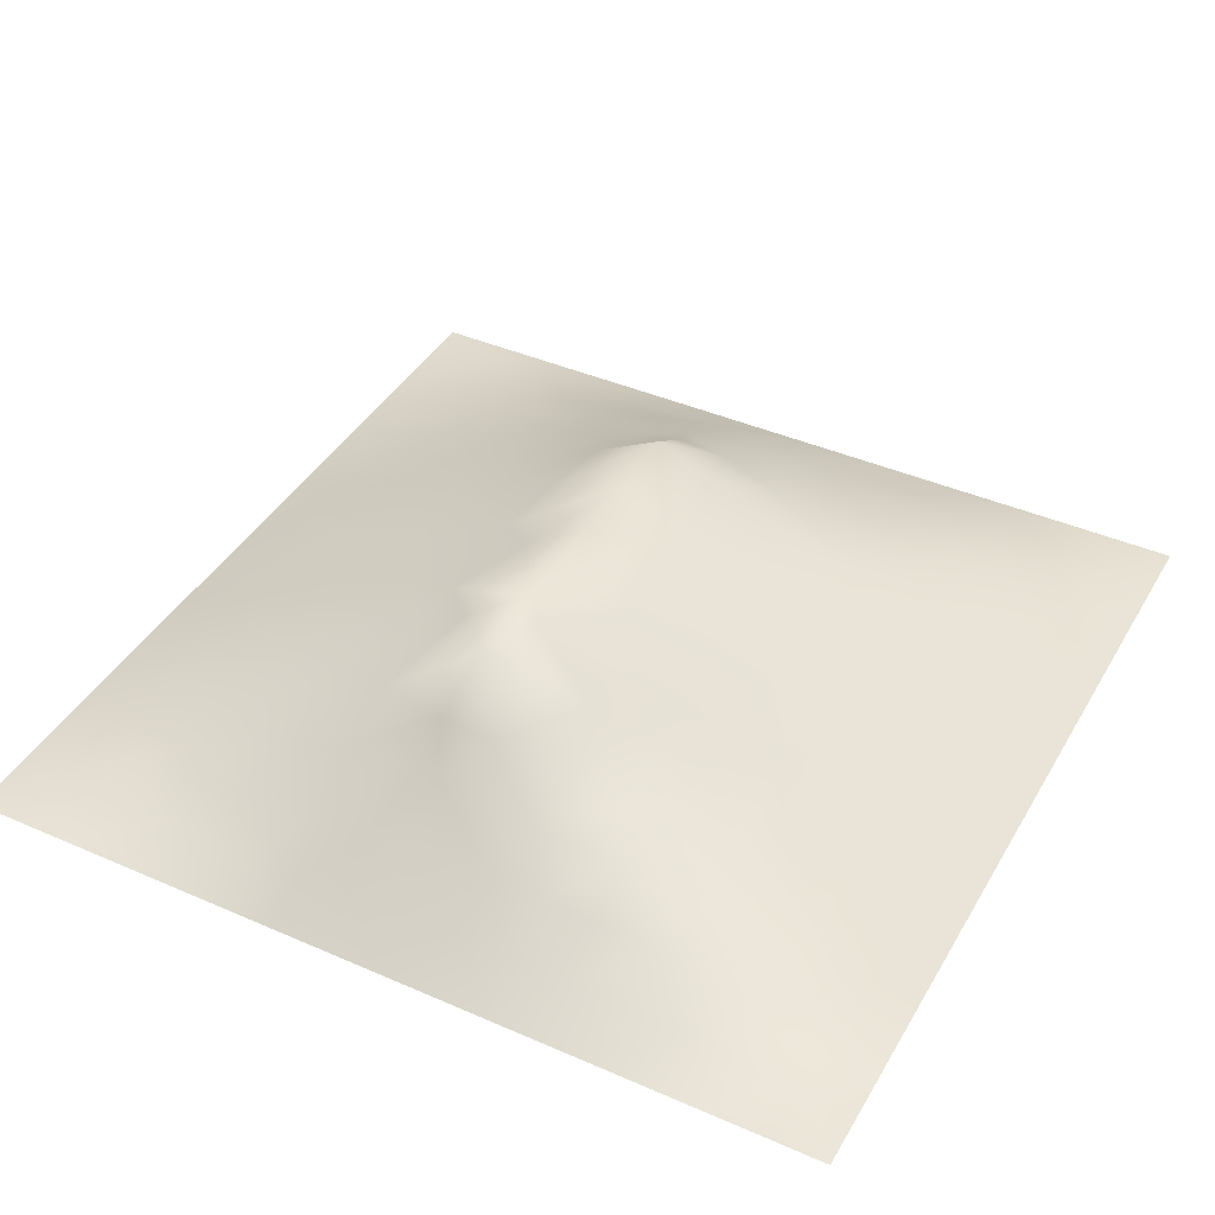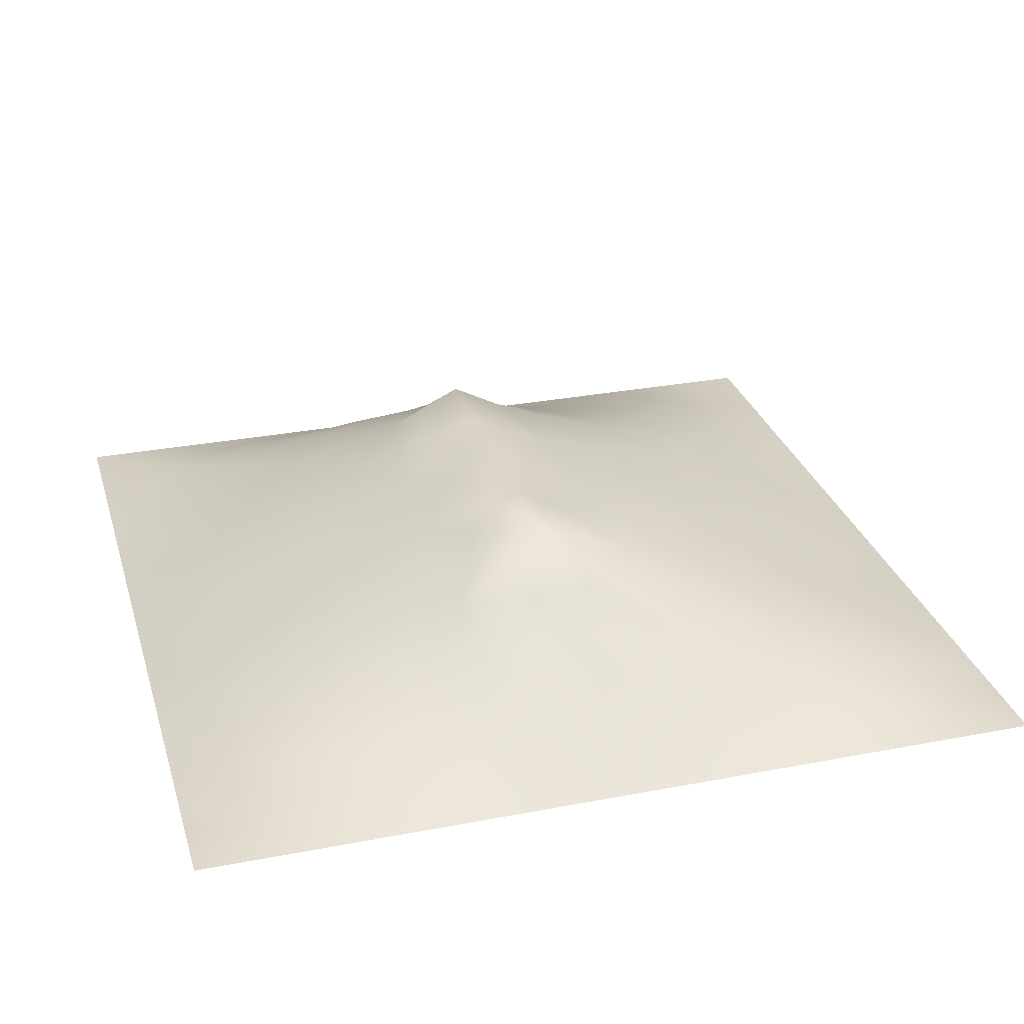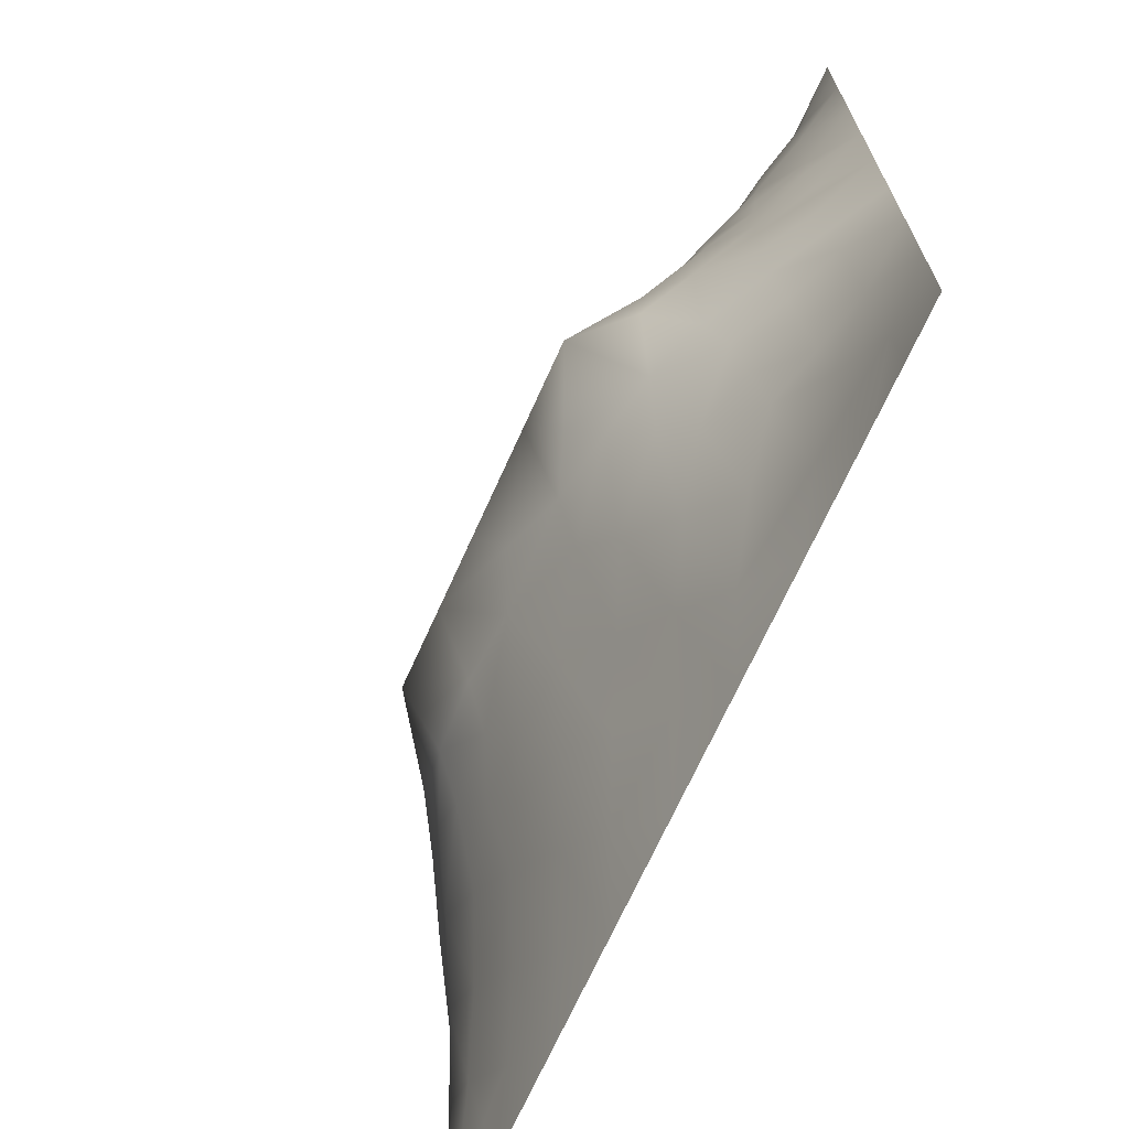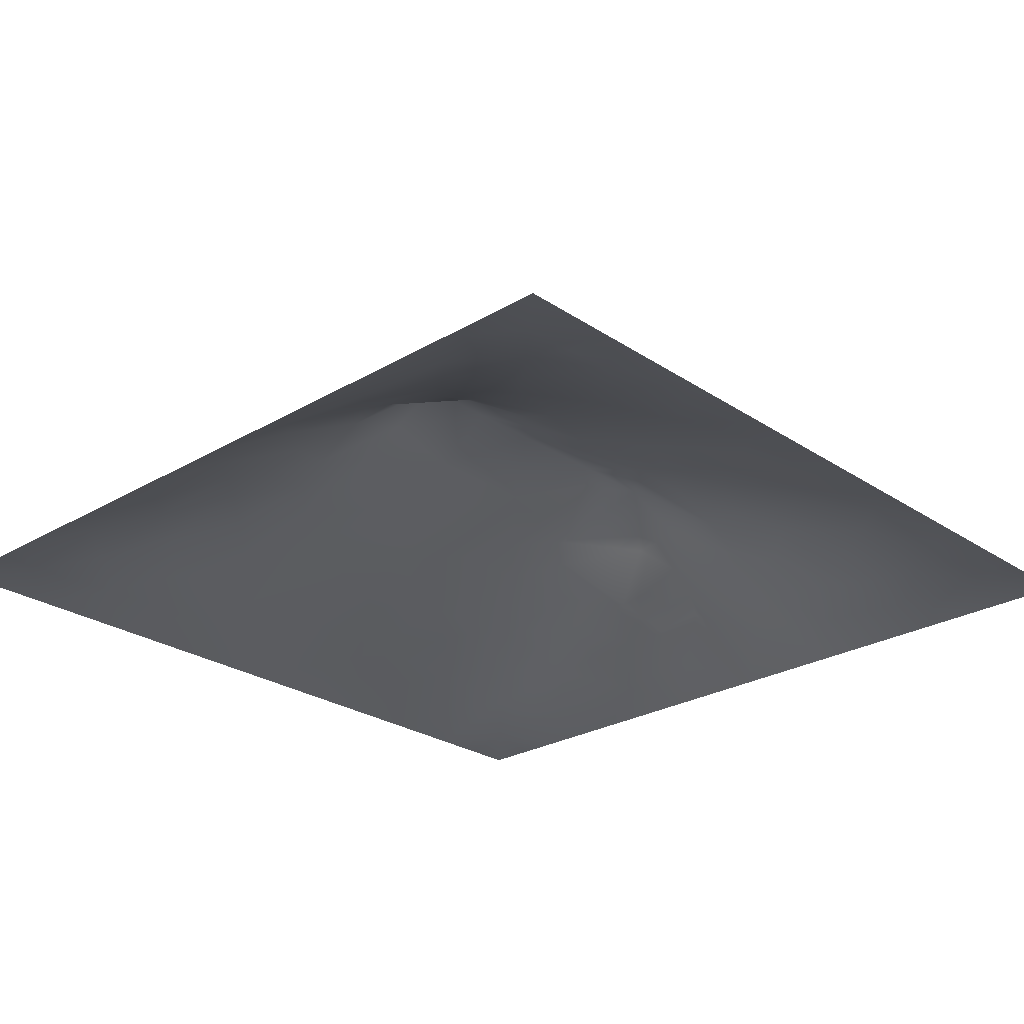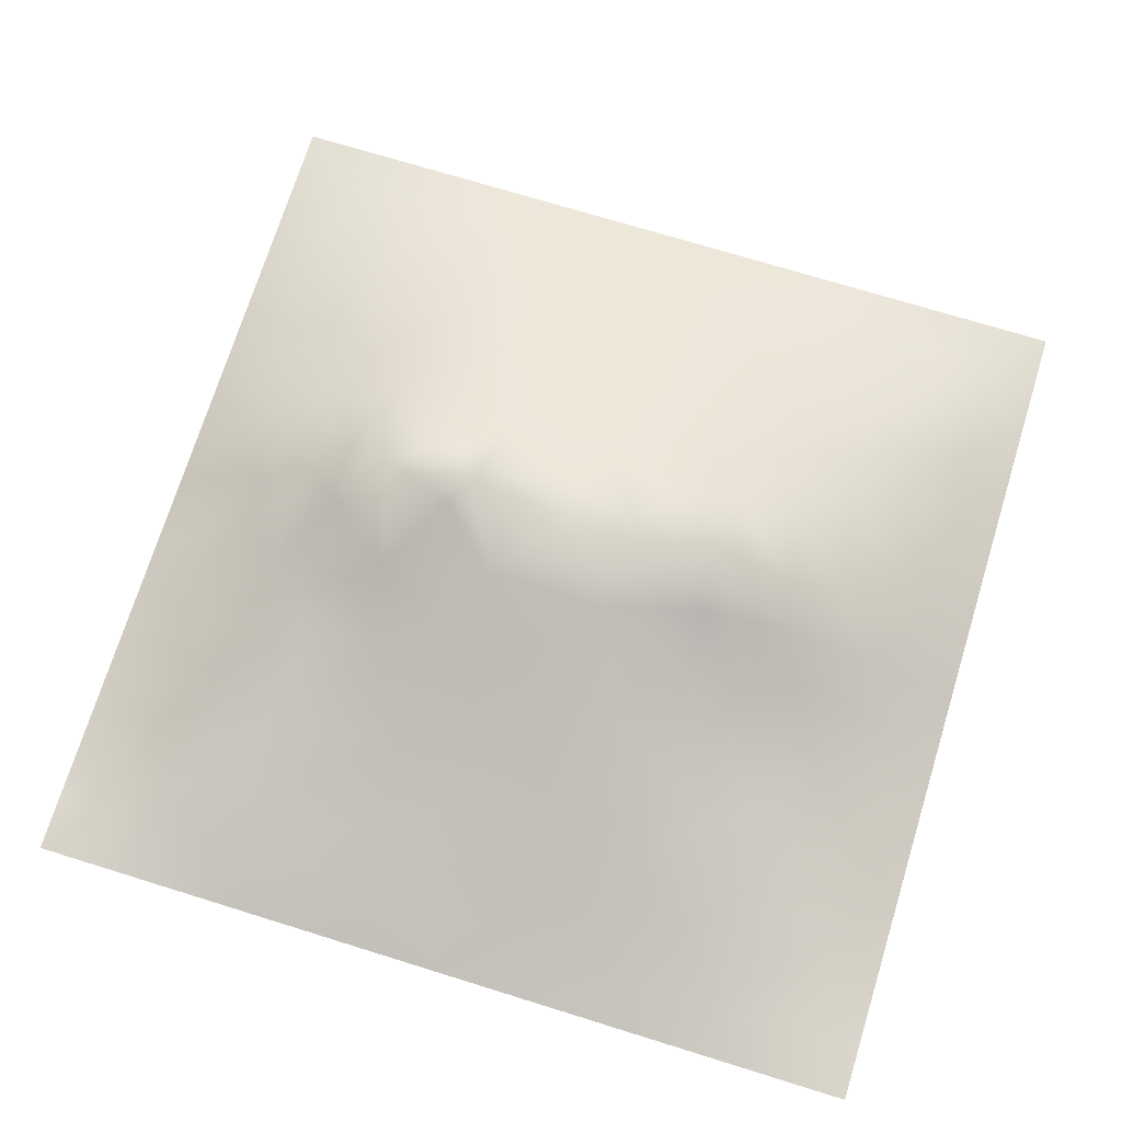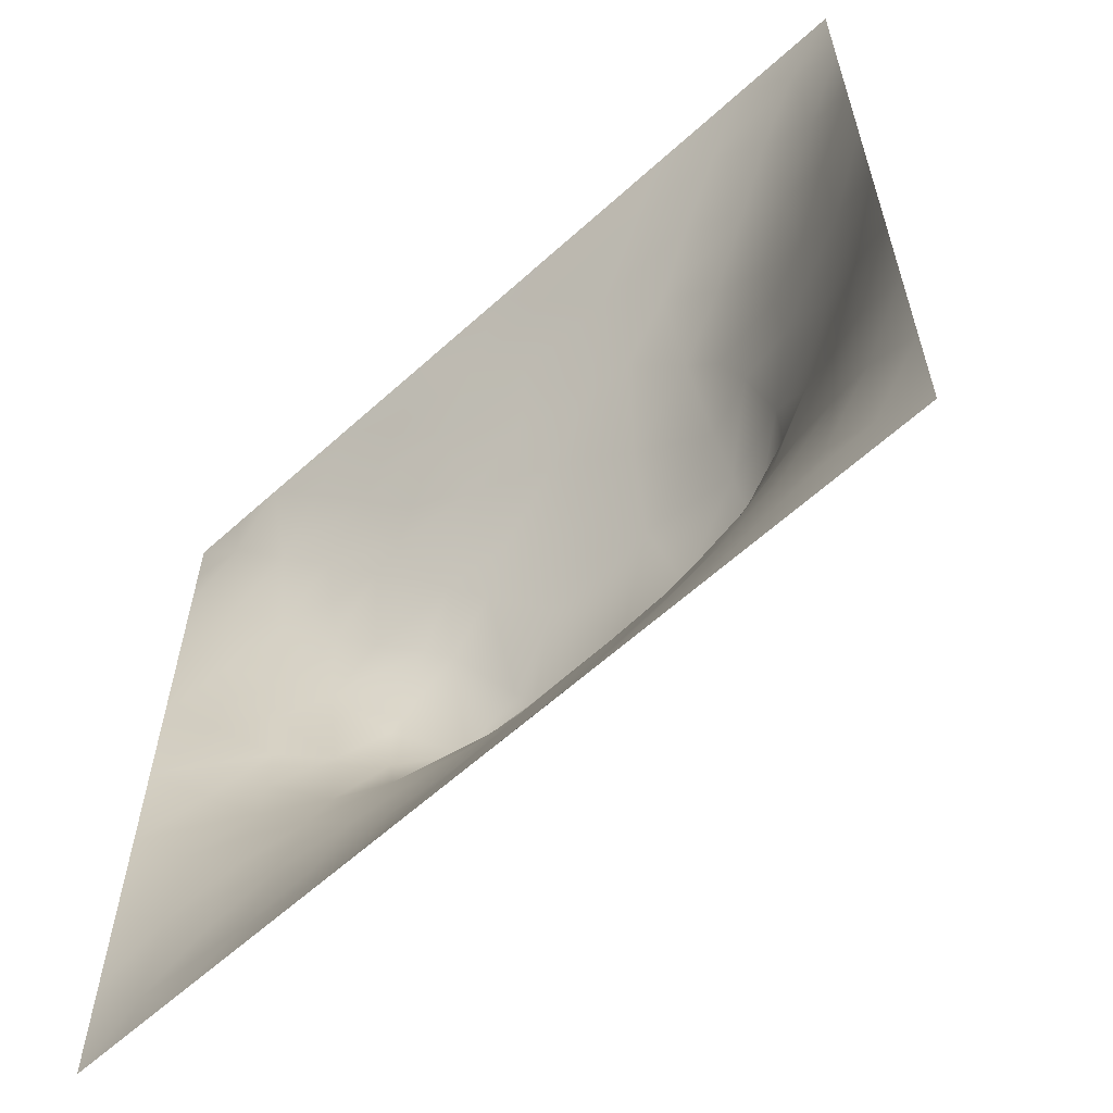
<metadata>
{"format":"obj","ext":"obj","renderer":"f3d","projection":"perspective","resolution":1024,"background":"white","views":[{"elev":41.2,"azim":117.9,"up":"+Z"},{"elev":29.3,"azim":74.2,"up":"+Z"},{"elev":-69.7,"azim":65.7,"up":"+Y"},{"elev":-25.8,"azim":-46.7,"up":"+Z"},{"elev":72.1,"azim":-162.8,"up":"+Z"},{"elev":-61.6,"azim":-137.4,"up":"+Y"}]}
</metadata>
<code>
v -0 0 -0
v 1 0 -0
v -0 1 0
v 1 1 0
v 0.6549 0.4098 0.1705
v -0 0.5 0
v 0.5 1 0
v 1 0.5 0
v 0.5 -0 0
v 0.2462 0.7512 0.0786
v 0.7557 0.7505 0.07712
v 0.2451 0.2484 0.0801
v 0.755 0.2488 0.08136
v 0.75 0 0
v 0.25 0 0
v 1 0.75 0
v 1 0.25 0
v 0.25 1 0
v 0.75 1 0
v 0 0.25 0
v 0 0.75 -0
v 0.363 0.2187 0.08695
v 0.8749 0.06269 0.01117
v 0.2305 0.5144 0.132
v 0.8166 0.25 0.06255
v 0.8831 0.3751 0.06417
v 0.6256 0.124 0.0509
v 0.8854 0.4375 0.07132
v 0.8752 0.1255 0.02139
v 0.3745 0.124 0.04987
v 0.1233 0.1238 0.02828
v 0.4925 0.25 0.1042
v 0.8829 0.6254 0.06309
v 0.6331 0.6222 0.136
v 0.8778 0.8772 0.03242
v 0.3747 0.8742 0.04399
v 0.2528 0.5993 0.1181
v 0.1237 0.8755 0.0267
v 0.1215 0.6238 0.05314
v 0.6259 0.8733 0.04147
v 0.1163 0.3737 0.06505
v 0.2491 0.1247 0.03878
v 0.8807 0.7514 0.05035
v 0.8774 0.2508 0.0415
v 0.249 0.8758 0.04102
v 0.7518 0.8761 0.04155
v 0.1193 0.2483 0.05078
v 0.121 0.7503 0.04743
v 0.3162 0.5922 0.1408
v 0.5863 0.303 0.1269
v 0.7488 0.364 0.1254
v 0.8854 0.5 0.0724
v 0.4354 0.7702 0.08364
v 0.2315 0.4534 0.1367
v 0 0.375 0
v 0.5003 0.8743 0.04718
v 0.5013 0.6221 0.1428
v 0.2381 0.3723 0.1192
v 0.1149 0.4992 0.06983
v 0.5225 0.4107 0.172
v 0.6289 0.2478 0.1036
v 0.5002 0.1237 0.05435
v 0.4976 0.4719 0.2
v 0 0.625 0
v 0 0.875 0
v 0 0.125 0
v 0.625 1 0
v 0.875 1 0
v 0.125 1 0
v 0.375 1 0
v 1 0.375 0
v 1 0.125 0
v 1 0.875 0
v 1 0.625 0
v 0.375 0 0
v 0.125 0 0
v 0.875 0 0
v 0.625 0 0
v 0.7506 0.1244 0.03998
v 0.6415 0.4967 0.1895
v 0.7815 0.515 0.1434
v 0.06005 0.3122 0.02701
v 0.1745 0.4358 0.1018
v 0.1786 0.31 0.08342
v 0.05717 0.437 0.03517
v 0.6879 0.9377 0.02225
v 0.6902 0.8121 0.06308
v 0.5627 0.9372 0.02346
v 0.06111 0.687 0.0243
v 0.1828 0.6872 0.07249
v 0.05996 0.5617 0.02942
v 0.1872 0.9382 0.01906
v 0.1843 0.8141 0.05366
v 0.0624 0.9375 0.007585
v 0.4333 0.5596 0.166
v 0.6824 0.3566 0.1409
v 0.5081 0.7224 0.1015
v 0.3109 0.8135 0.06672
v 0.4376 0.9366 0.02165
v 0.9399 0.8132 0.02205
v 0.8167 0.8145 0.05402
v 0.9378 0.9377 0.006759
v 0.8757 0.1884 0.02958
v 0.5696 0.5598 0.1676
v 0.9421 0.625 0.03268
v 0.8331 0.592 0.09768
v 0.8227 0.6896 0.08473
v 0.9396 0.5623 0.02995
v 0.315 0.7013 0.1037
v 0.6966 0.5828 0.1488
v 0.8826 0.5624 0.06574
v 0.1873 0.06246 0.01585
v 0.06201 0.06203 0.01007
v 0.1845 0.1861 0.05103
v 0.3125 0.06256 0.02129
v 0.3103 0.1856 0.07013
v 0.4375 0.06137 0.02767
v 0.8122 0.06283 0.01456
v 0.9375 0.06264 0.007145
v -0 0.9375 0
v 0.9375 1 0
v 0.5259 0.802 0.07059
v 0.5636 0.1871 0.07725
v 0.69 0.1858 0.07138
v 0.5626 0.06196 0.02651
v 0.94 0.3131 0.02701
v 0.8198 0.3122 0.07944
v 0.944 0.4376 0.03759
v 0.3124 0.9371 0.02025
v 0.9375 0 -0
v 0.814 0.188 0.04543
v 0.8129 0.3713 0.1013
v 0.6875 0.0611 0.02567
v 0.3937 0.3744 0.1546
v 0.9376 0.1883 0.01461
v 0.4368 0.186 0.07909
v 0.06092 0.1871 0.01937
v 0.3788 0.7679 0.08355
v 0.9398 0.6874 0.02652
v 0.3724 0.3165 0.1269
v 0.06 0.8127 0.02305
v 0.8134 0.9389 0.0207
v 0.1787 0.561 0.09152
v 0.7776 0.6499 0.1068
v 0.3168 0.5307 0.1671
v 0.7201 0.4727 0.2001
v 0.3203 0.471 0.2002
v 0.7228 0.7723 0.07558
v 0.8784 0.3136 0.0494
v 0.6228 0.4724 0.2001
v 0.176 0.3726 0.0944
v 0.2881 0.3296 0.1201
v 0.7245 0.6065 0.131
v 0.7213 0.2993 0.1085
v 0.6757 0.6671 0.1141
v 0.3263 0.2748 0.1036
v 0.2753 0.6568 0.1086
v 0.5013 0.5601 0.1681
v 0.6144 0.7694 0.08184
v 0.6033 0.3648 0.1532
v 0.4142 0.4715 0.2
v 0.8196 0.7522 0.06953
v 0.7799 0.4524 0.1467
v 0.1246 0.06249 0.01158
v 0.4162 0.255 0.1067
v 0.3082 0.3862 0.1491
v 0.8296 0.4809 0.1129
v 0.4772 0.3612 0.15
v 0.1813 0.6239 0.08126
v 0.4123 0.6603 0.1274
v 0.8816 0.6885 0.05633
v 1 0.9375 0
v 0.5919 0.6737 0.1204
f 1 113 66
f 31 137 113
f 109 157 49
f 76 112 164
f 84 151 41
f 112 114 31
f 114 47 31
f 84 152 58
f 137 66 113
f 164 112 31
f 150 104 63
f 161 145 147
f 170 109 49
f 164 31 113
f 42 114 112
f 76 113 1
f 76 164 113
f 15 112 76
f 115 15 75
f 162 101 11
f 60 150 63
f 125 62 117
f 22 30 136
f 107 162 11
f 32 165 136
f 22 136 165
f 161 95 145
f 112 15 42
f 103 44 25
f 116 30 22
f 133 27 78
f 150 60 160
f 156 116 22
f 156 152 12
f 156 12 116
f 147 134 161
f 168 165 32
f 170 138 109
f 156 22 165
f 140 165 168
f 146 81 110
f 82 137 47
f 150 146 80
f 101 162 43
f 134 140 168
f 140 152 156
f 140 156 165
f 69 94 92
f 152 166 58
f 167 106 81
f 104 80 34
f 170 53 138
f 161 134 168
f 45 98 36
f 134 166 140
f 81 153 110
f 38 92 94
f 99 36 56
f 83 58 54
f 23 29 118
f 151 58 83
f 146 110 80
f 84 12 152
f 84 58 151
f 47 114 84
f 84 114 12
f 47 84 41
f 82 47 41
f 36 99 129
f 20 137 82
f 70 129 99
f 20 66 137
f 55 20 82
f 98 138 36
f 171 33 139
f 102 68 35
f 94 69 3
f 130 2 119
f 2 72 119
f 53 56 36
f 92 18 69
f 21 141 65
f 139 43 171
f 62 136 117
f 122 53 97
f 42 115 116
f 122 97 159
f 135 126 44
f 109 98 10
f 89 39 48
f 152 140 166
f 129 45 36
f 48 38 141
f 123 32 62
f 130 119 77
f 135 17 126
f 136 62 32
f 41 85 82
f 93 45 38
f 129 70 18
f 55 82 85
f 53 36 138
f 92 38 45
f 145 24 147
f 18 92 129
f 29 23 119
f 48 141 89
f 45 129 92
f 21 89 141
f 6 91 64
f 105 139 33
f 149 44 126
f 85 59 6
f 93 38 48
f 39 169 90
f 37 24 145
f 24 59 83
f 120 65 94
f 54 147 24
f 77 23 118
f 37 145 49
f 157 90 169
f 123 27 61
f 124 61 27
f 60 168 160
f 16 100 139
f 56 53 122
f 6 55 85
f 162 107 43
f 24 83 54
f 24 143 59
f 143 169 39
f 3 120 94
f 79 118 131
f 30 116 115
f 29 131 118
f 157 169 37
f 135 103 29
f 95 49 145
f 135 72 17
f 37 169 143
f 37 143 24
f 157 37 49
f 157 10 90
f 109 138 98
f 109 10 157
f 135 44 103
f 170 97 53
f 27 123 125
f 62 125 123
f 151 83 41
f 139 100 43
f 110 34 80
f 121 68 102
f 173 57 104
f 40 46 86
f 57 97 170
f 57 170 95
f 78 125 9
f 131 13 79
f 74 16 139
f 110 155 34
f 87 46 40
f 147 166 134
f 110 153 155
f 108 111 52
f 173 97 57
f 34 173 104
f 4 121 102
f 107 106 33
f 11 155 144
f 155 173 34
f 64 91 89
f 106 153 81
f 146 5 51
f 158 104 57
f 50 160 168
f 95 158 57
f 158 95 63
f 104 158 63
f 154 51 96
f 167 111 106
f 33 106 111
f 107 33 171
f 167 132 28
f 64 89 21
f 105 33 111
f 45 93 98
f 105 111 108
f 147 54 166
f 74 108 8
f 58 166 54
f 74 105 108
f 93 10 98
f 63 161 60
f 11 144 107
f 43 107 171
f 144 155 153
f 144 153 106
f 144 106 107
f 168 60 161
f 159 87 40
f 38 94 141
f 148 101 46
f 103 25 131
f 65 141 94
f 74 139 105
f 115 42 15
f 7 99 88
f 59 143 91
f 86 46 142
f 79 133 118
f 102 35 100
f 150 80 104
f 40 86 88
f 125 78 27
f 148 46 87
f 39 91 143
f 19 86 142
f 67 88 86
f 56 122 40
f 159 155 148
f 122 159 40
f 159 148 87
f 148 155 11
f 148 11 101
f 159 97 173
f 159 173 155
f 56 40 88
f 30 117 136
f 56 88 99
f 90 48 39
f 7 70 99
f 67 7 88
f 19 67 86
f 68 19 142
f 73 102 100
f 59 85 83
f 172 4 102
f 73 172 102
f 16 73 100
f 79 124 133
f 142 35 68
f 51 163 146
f 128 26 71
f 28 128 52
f 131 25 13
f 101 35 46
f 142 46 35
f 126 17 71
f 132 26 28
f 128 71 8
f 23 77 119
f 167 28 52
f 26 128 28
f 115 75 30
f 117 30 75
f 95 170 49
f 100 35 43
f 103 131 29
f 91 6 59
f 101 43 35
f 13 25 127
f 149 126 26
f 149 26 127
f 51 127 132
f 118 133 14
f 27 133 124
f 79 13 124
f 163 132 167
f 132 127 26
f 167 52 111
f 163 167 81
f 63 95 161
f 146 163 81
f 150 5 146
f 96 160 50
f 50 168 32
f 128 8 52
f 96 5 160
f 108 52 8
f 124 154 61
f 5 150 160
f 123 50 32
f 96 50 61
f 126 71 26
f 77 118 14
f 154 127 51
f 96 51 5
f 51 132 163
f 85 41 83
f 154 96 61
f 154 13 127
f 124 13 154
f 149 127 44
f 25 44 127
f 10 93 90
f 123 61 50
f 29 119 135
f 72 135 119
f 137 31 47
f 9 117 75
f 9 125 117
f 48 90 93
f 14 133 78
f 39 89 91
f 12 114 42
f 12 42 116

</code>
